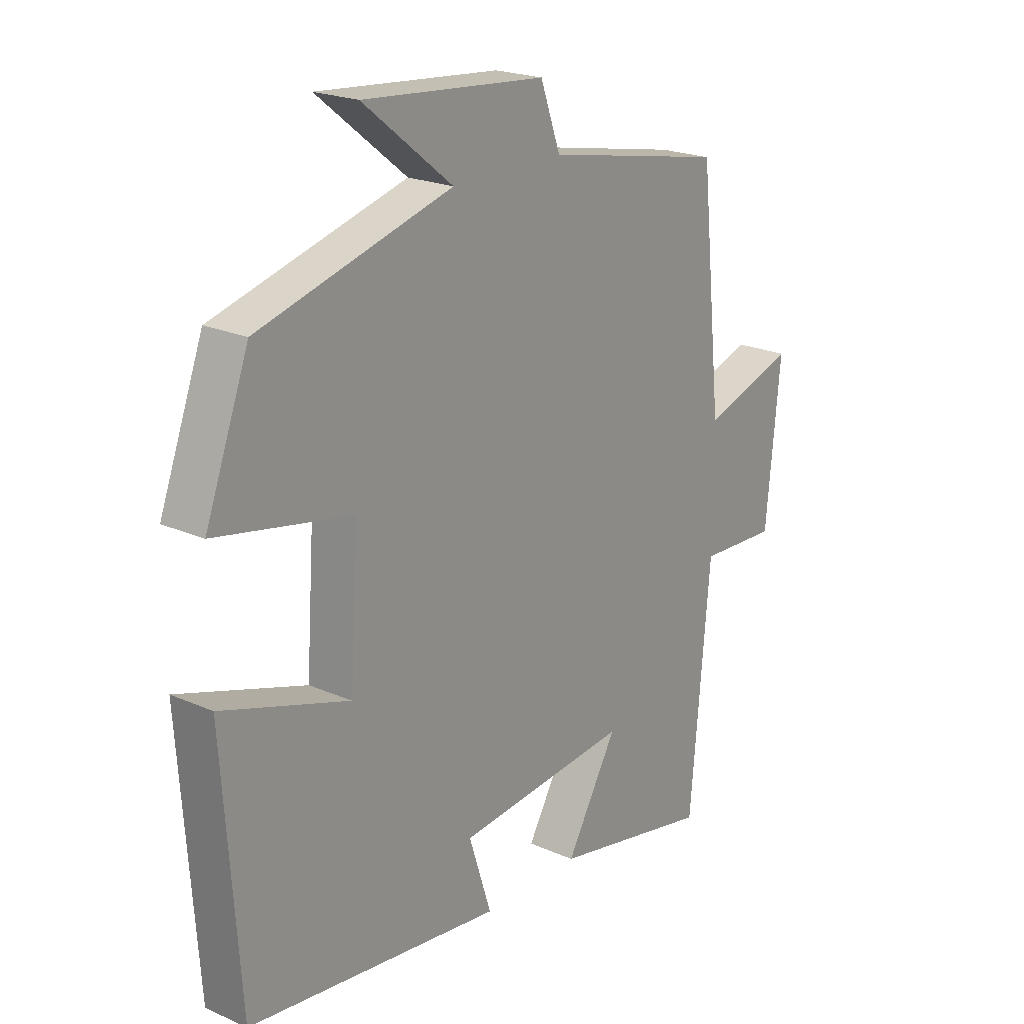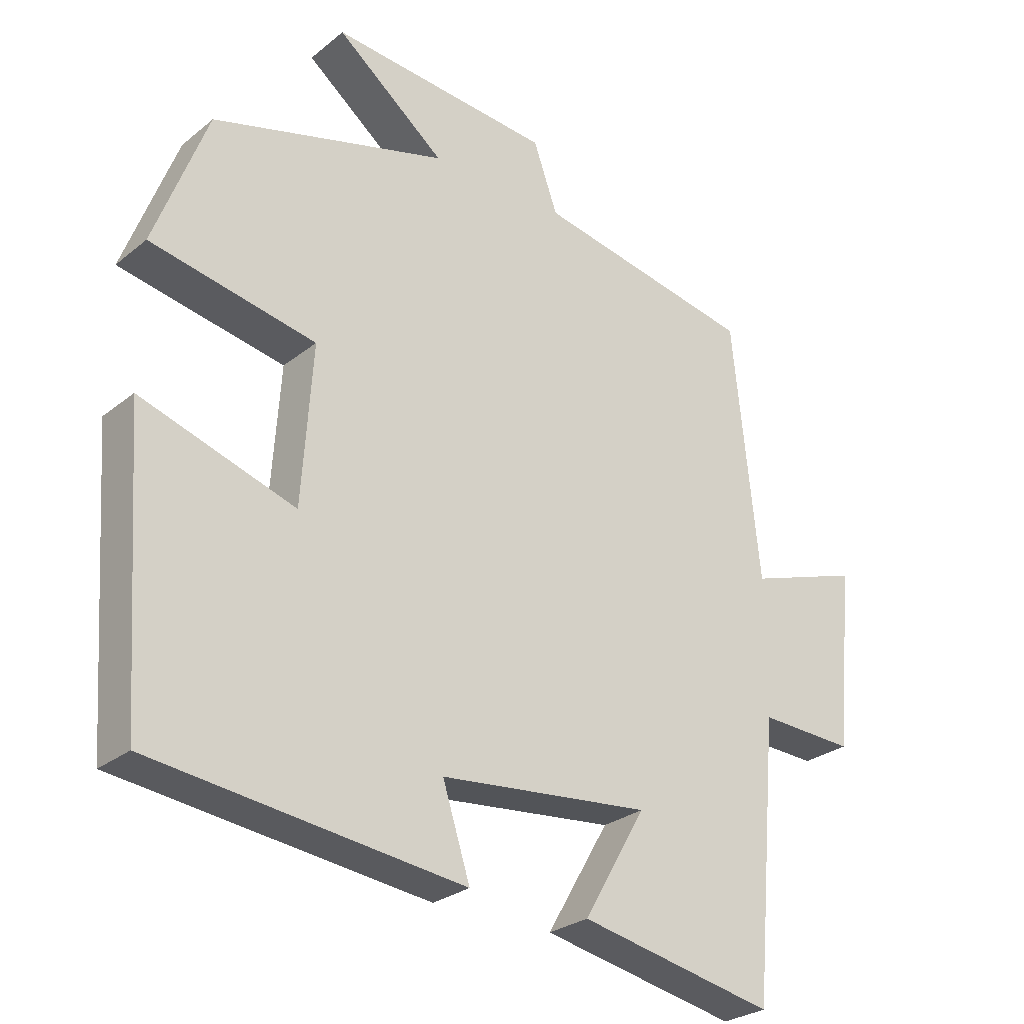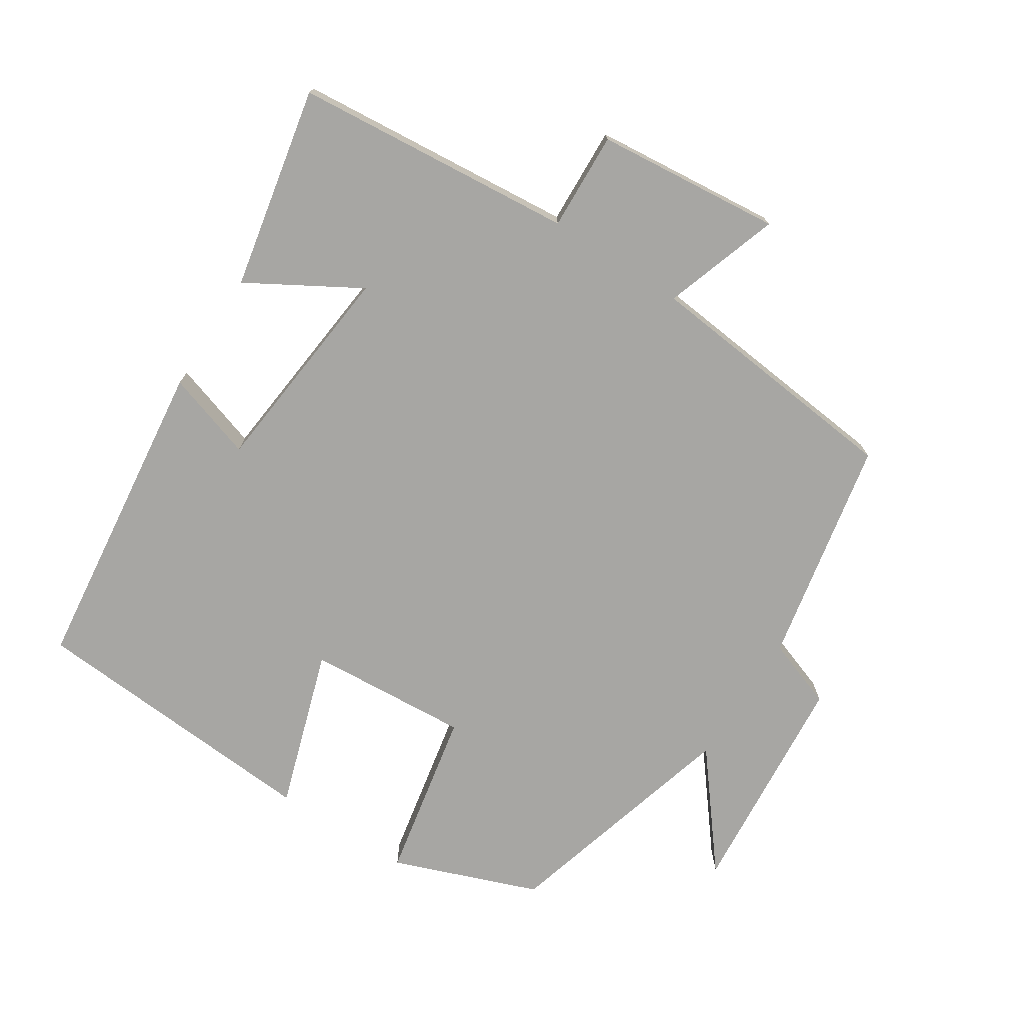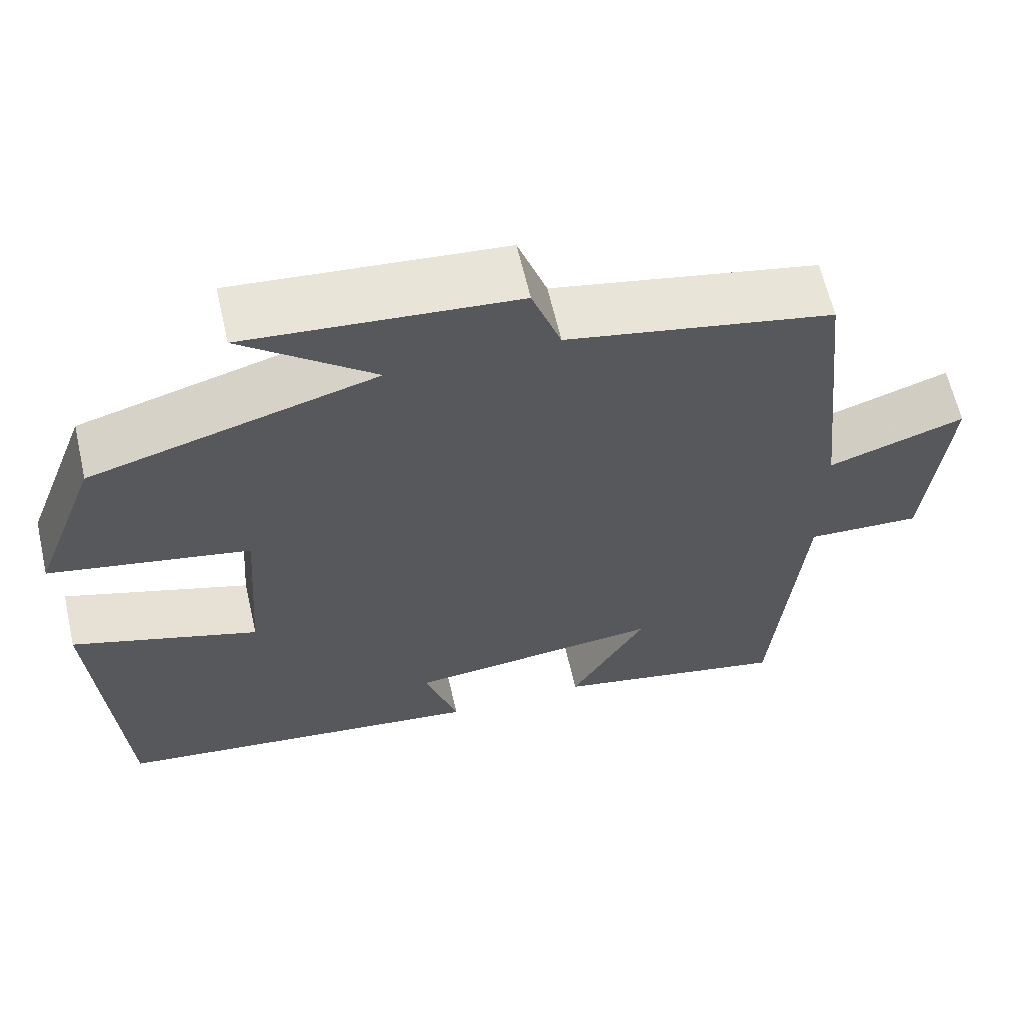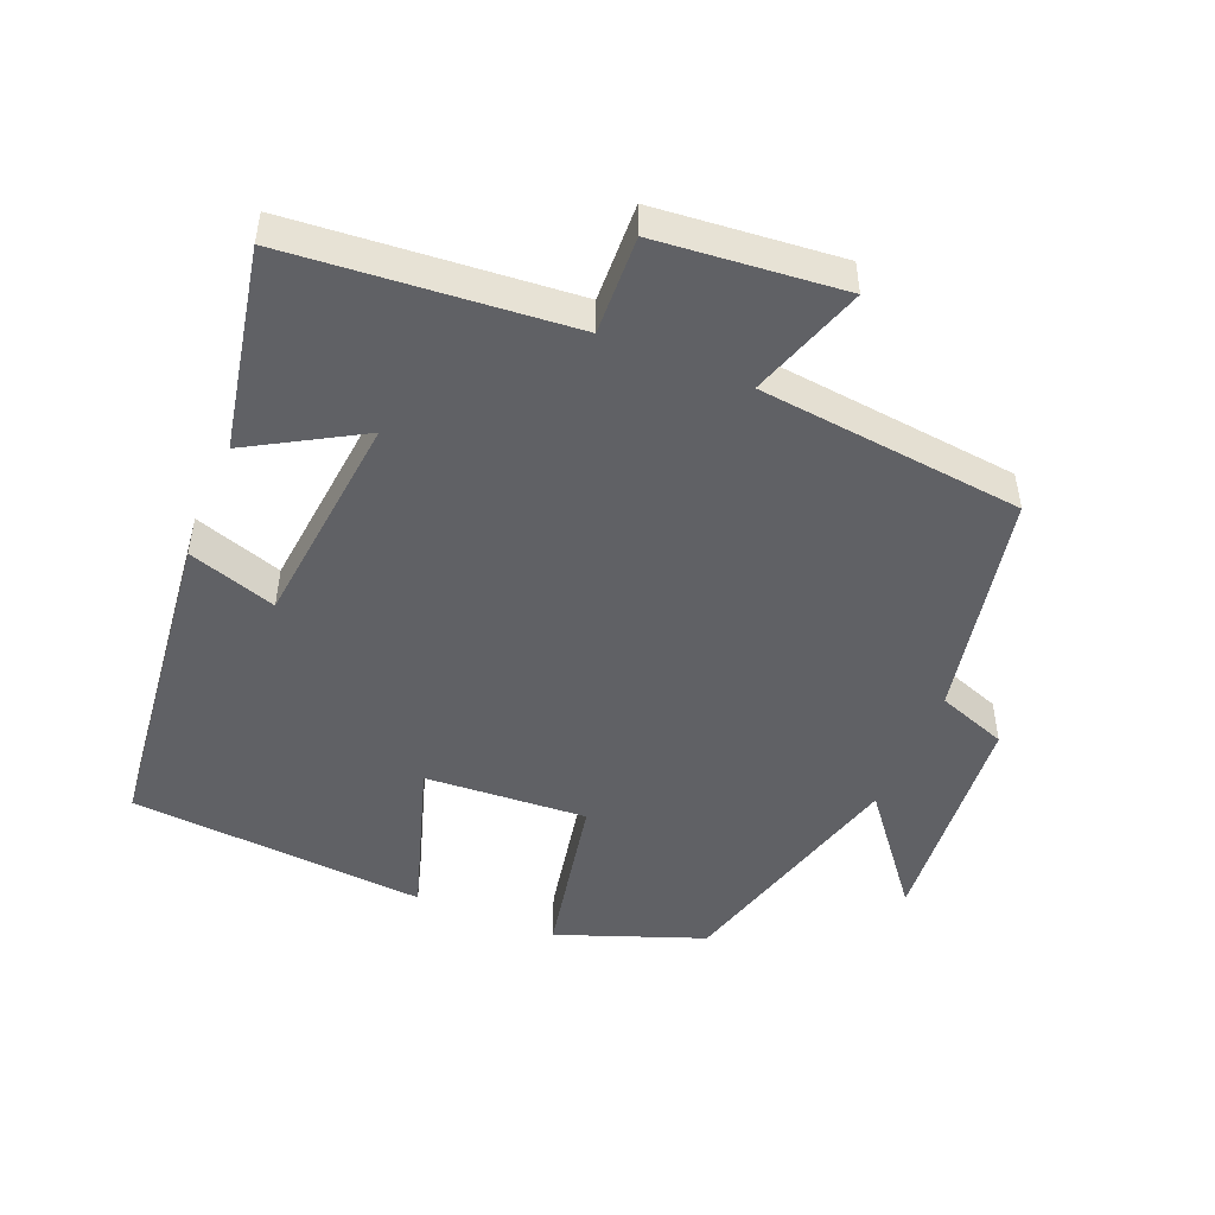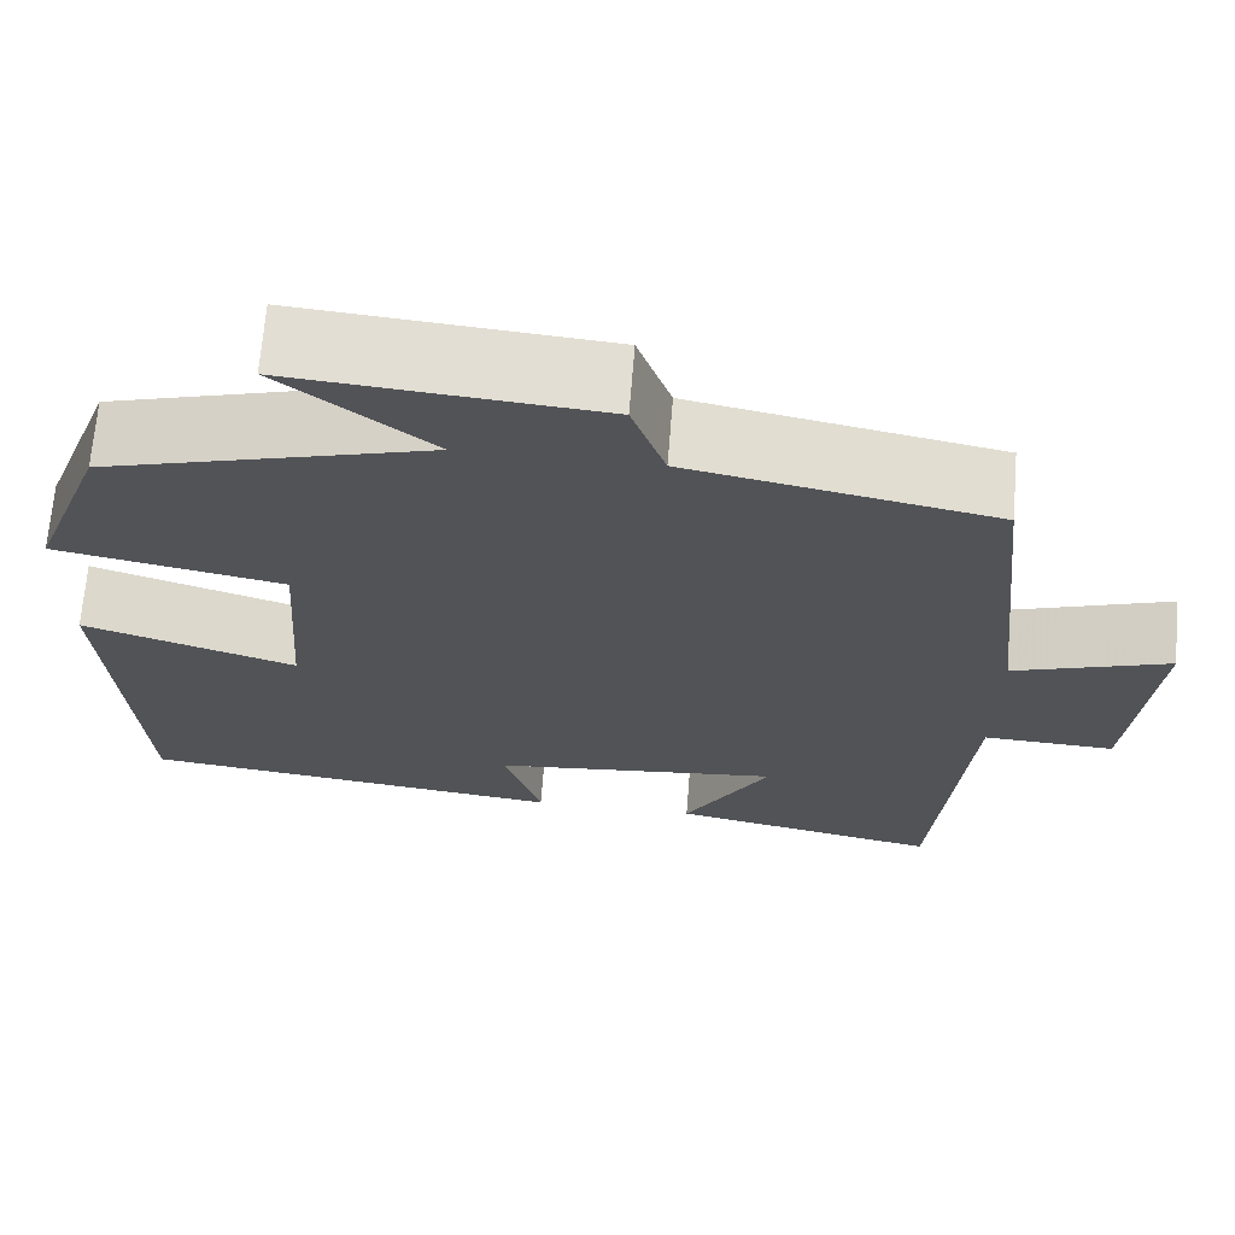
<metadata>
{"format":"obj","ext":"obj","renderer":"f3d","projection":"perspective","resolution":1024,"background":"white","views":[{"elev":21.4,"azim":128.2,"up":"+Z"},{"elev":-27.2,"azim":140.8,"up":"+Z"},{"elev":-74.1,"azim":-122.8,"up":"+Y"},{"elev":62.7,"azim":167.1,"up":"+Z"},{"elev":-49.0,"azim":-112.6,"up":"+Y"},{"elev":67.8,"azim":-175.4,"up":"+Z"}]}
</metadata>
<code>
v 0.421 0.07 0.402
v 0.5 0.07 0.192
v 0.254 0.07 0.144
v 0.27 0.07 -0.09
v 0.5 0.07 -0.016
v 0.47 0.07 -0.445
v 0.008 0.07 -0.5
v 0.049 0.07 -0.372
v -0.265 0.07 -0.34
v -0.172 0.07 -0.5
v -0.464 0.07 -0.559
v -0.5 0.07 -0.153
v -0.642 0.07 -0.159
v -0.668 0.07 0.109
v -0.5 0.07 0.053
v -0.46 0.07 0.436
v -0.133 0.07 0.5
v -0.097 0.07 0.601
v 0.233 0.07 0.629
v 0.071 0.07 0.5
v 0.421 0 0.402
v 0.5 0 0.192
v 0.254 0 0.144
v 0.27 0 -0.09
v 0.5 0 -0.016
v 0.47 0 -0.445
v 0.008 0 -0.5
v 0.049 0 -0.372
v -0.265 0 -0.34
v -0.172 0 -0.5
v -0.464 0 -0.559
v -0.5 0 -0.153
v -0.642 0 -0.159
v -0.668 0 0.109
v -0.5 0 0.053
v -0.46 0 0.436
v -0.133 0 0.5
v -0.097 0 0.601
v 0.233 0 0.629
v 0.071 0 0.5
f 17 18 19 20
f 1 2 3
f 20 1 3
f 17 20 3
f 16 17 3
f 15 16 3
f 12 13 14 15
f 11 12 15
f 10 11 15
f 9 10 15
f 15 3 4
f 9 15 4
f 8 9 4
f 6 7 8
f 5 6 8
f 4 5 8
f 40 39 38 37
f 23 22 21
f 23 21 40
f 23 40 37
f 23 37 36
f 23 36 35
f 35 34 33 32
f 35 32 31
f 35 31 30
f 35 30 29
f 24 23 35
f 24 35 29
f 24 29 28
f 28 27 26
f 28 26 25
f 28 25 24
f 1 21 22 2
f 2 22 23 3
f 3 23 24 4
f 4 24 25 5
f 5 25 26 6
f 6 26 27 7
f 7 27 28 8
f 8 28 29 9
f 9 29 30 10
f 10 30 31 11
f 11 31 32 12
f 12 32 33 13
f 13 33 34 14
f 14 34 35 15
f 15 35 36 16
f 16 36 37 17
f 17 37 38 18
f 18 38 39 19
f 19 39 40 20
f 20 40 21 1

</code>
